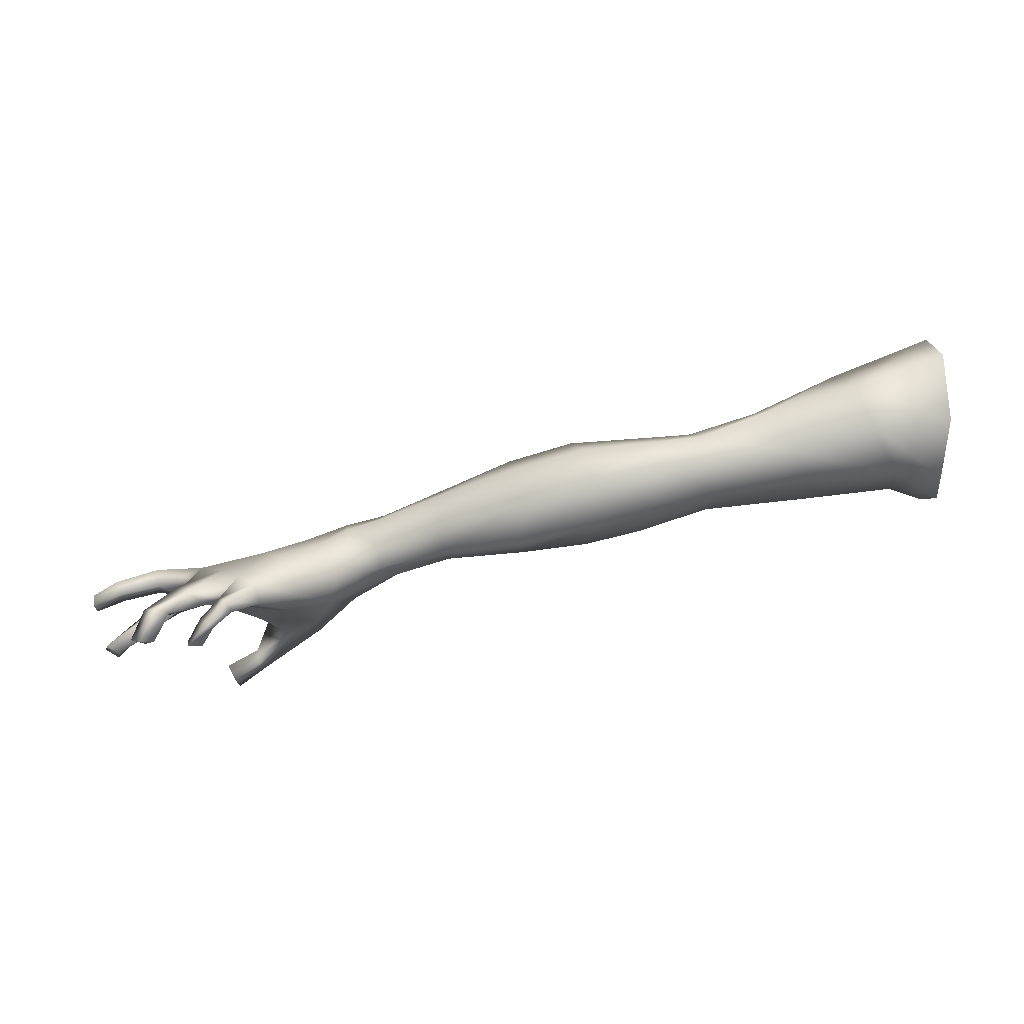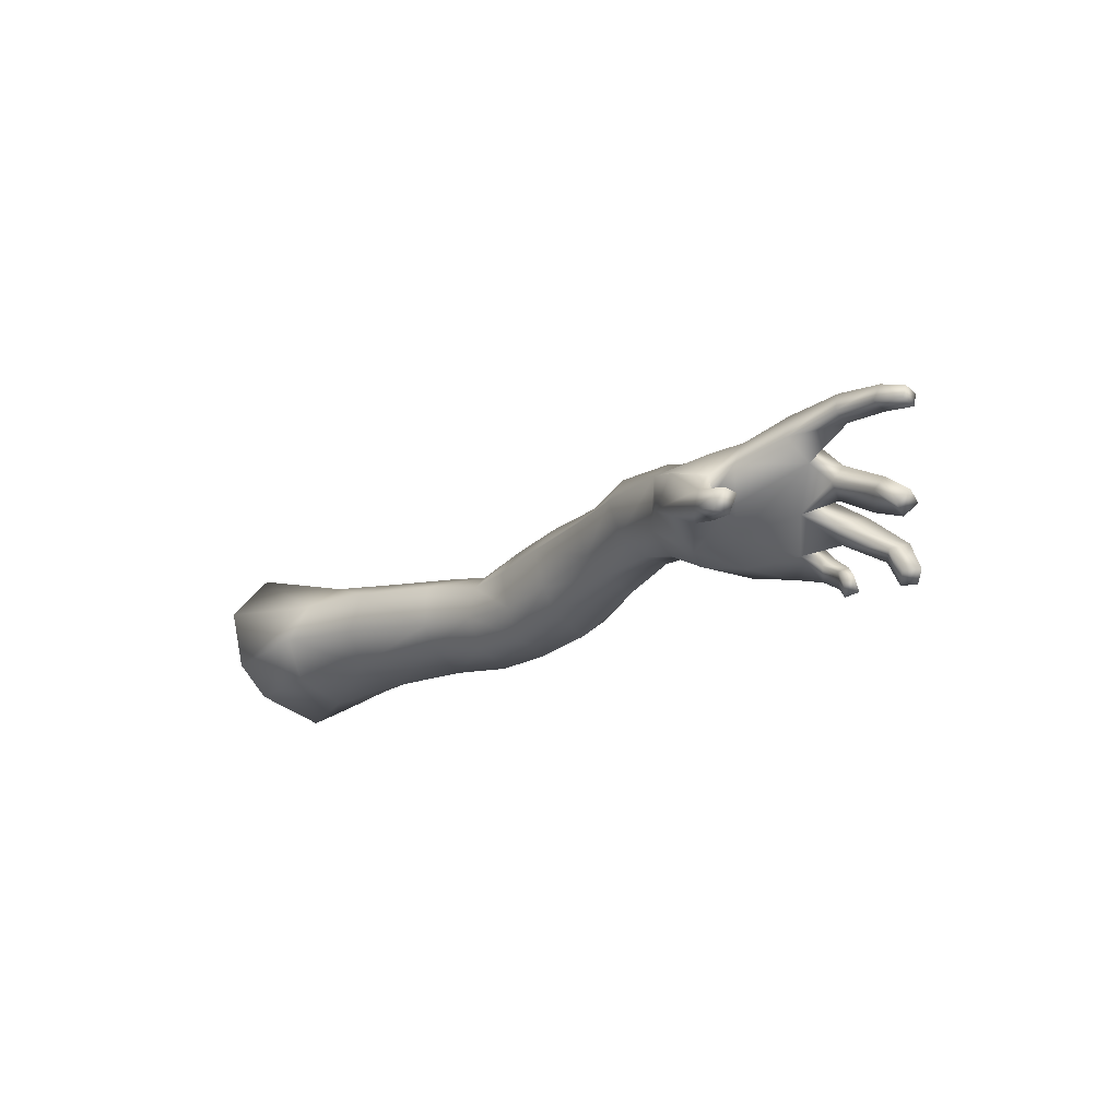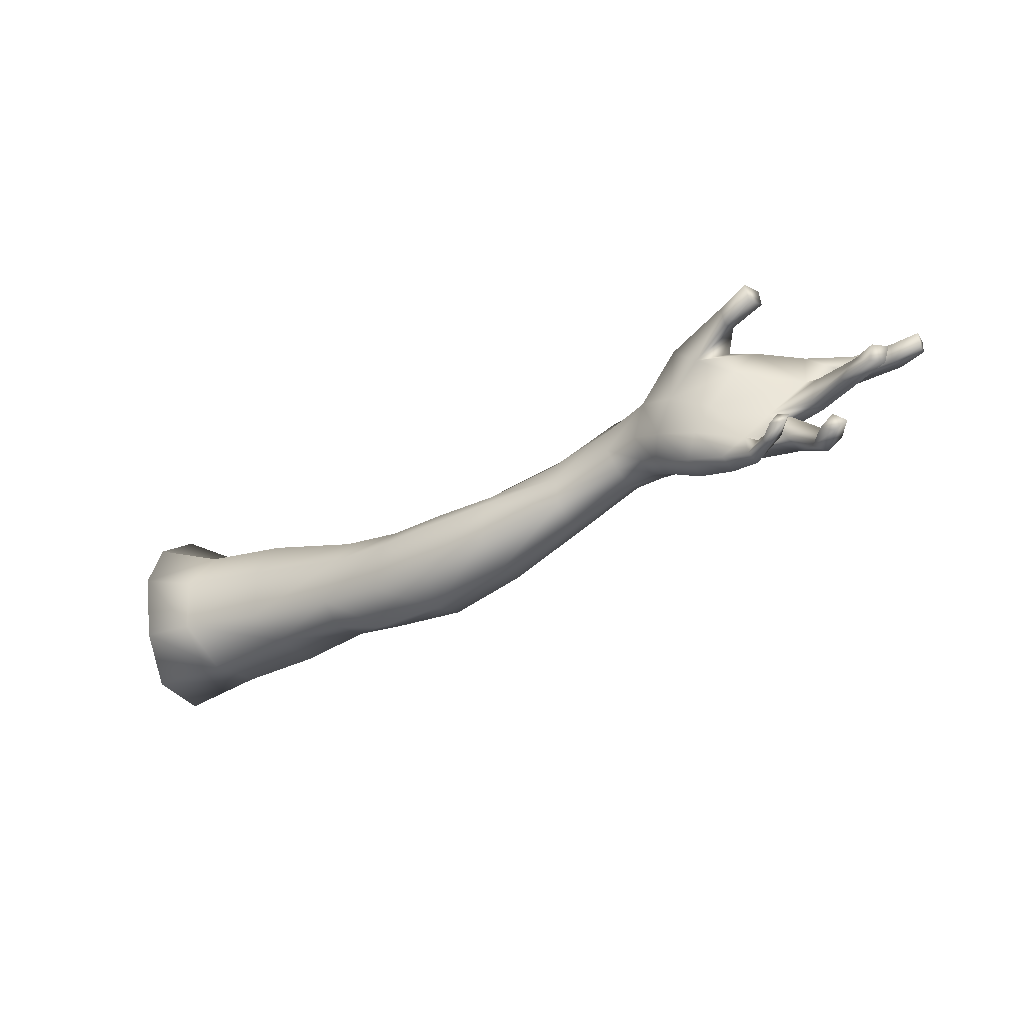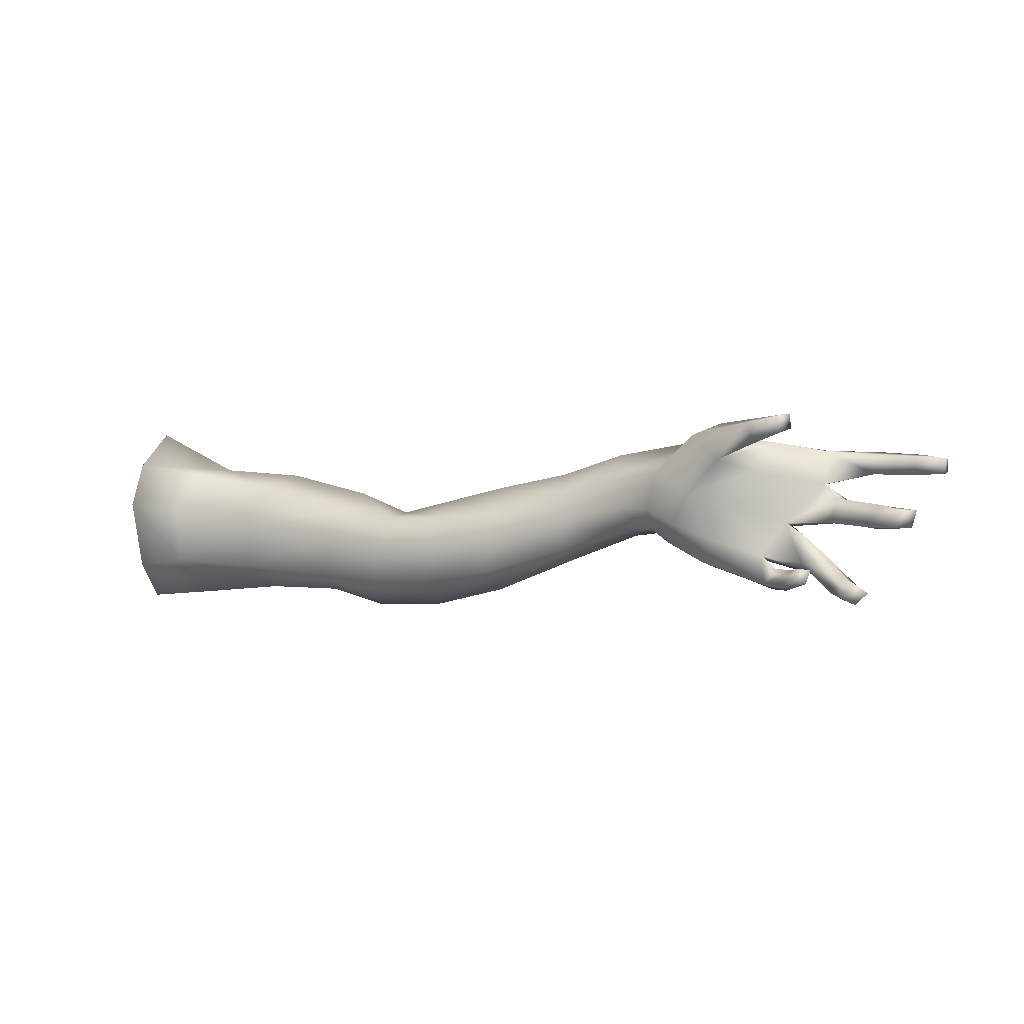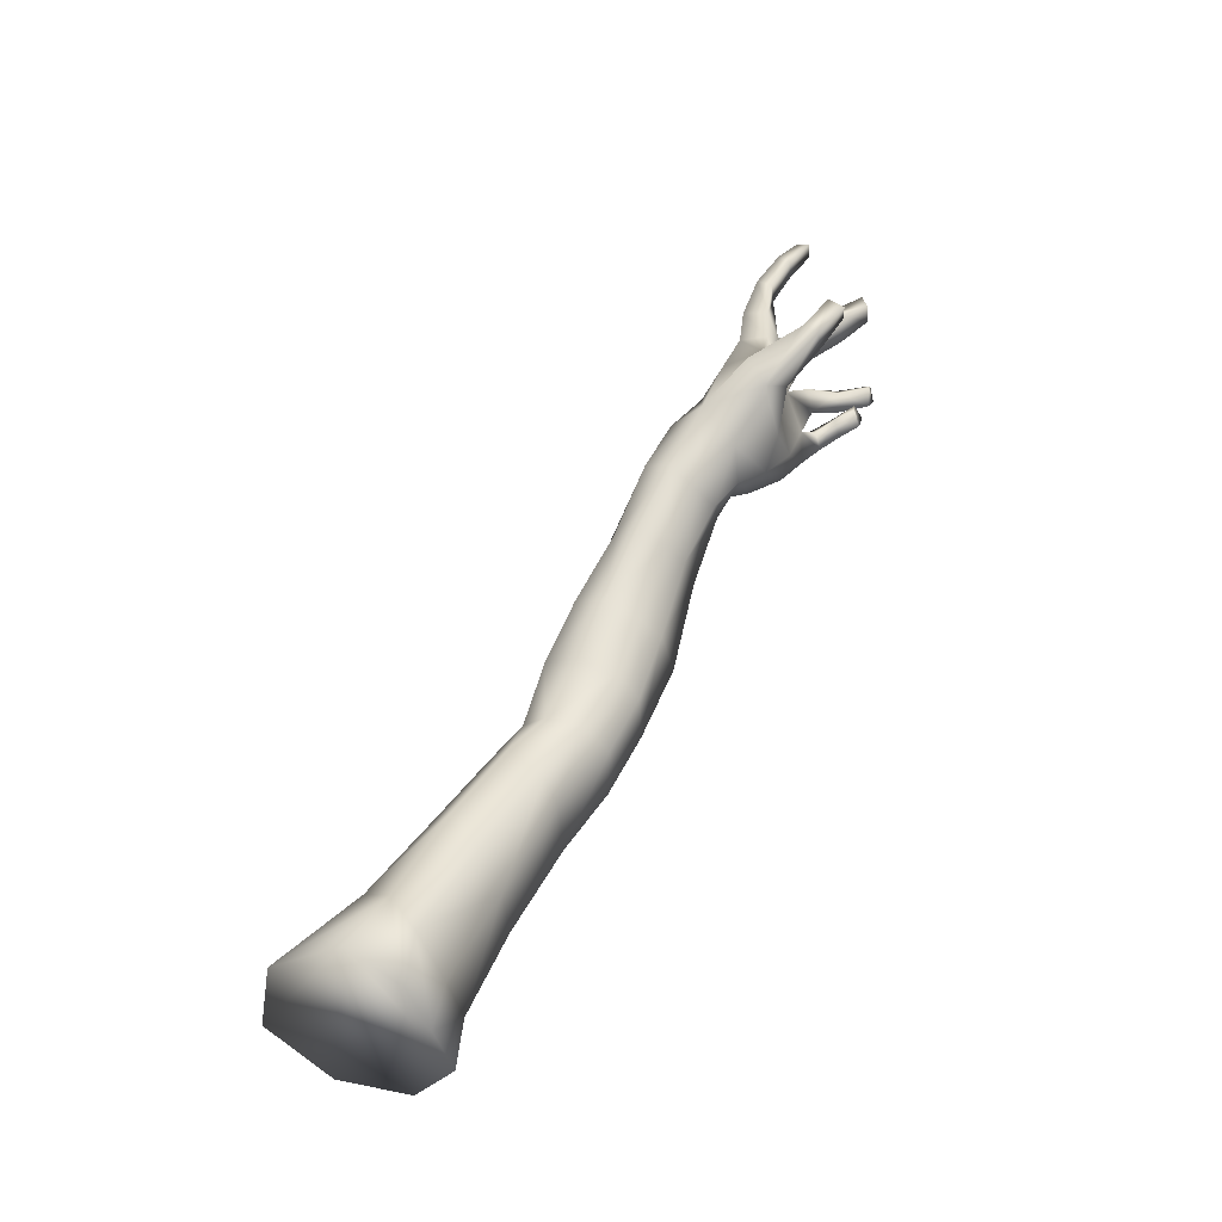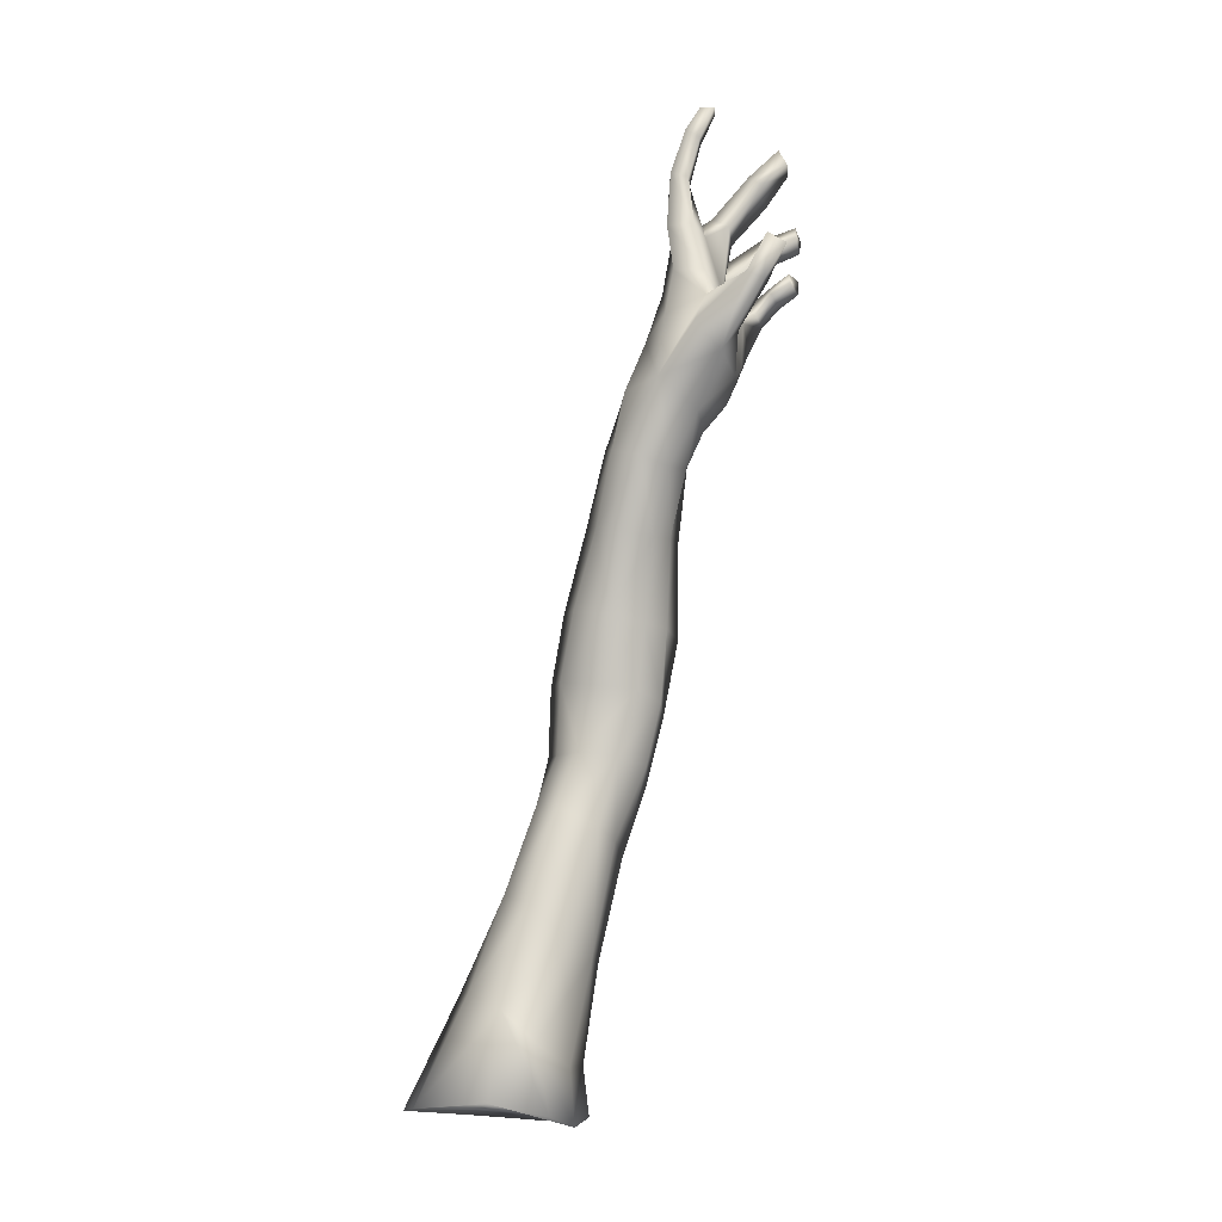
<metadata>
{"format":"obj","ext":"obj","renderer":"f3d","projection":"perspective","resolution":1024,"background":"white","views":[{"elev":-28.2,"azim":177.7,"up":"+Y"},{"elev":-31.4,"azim":39.8,"up":"+Y"},{"elev":-18.4,"azim":20.1,"up":"+Z"},{"elev":16.6,"azim":14.8,"up":"+Z"},{"elev":44.5,"azim":-73.7,"up":"+Z"},{"elev":73.4,"azim":-87.5,"up":"+Z"}]}
</metadata>
<code>
o Human_BaseMesh.003
v 73 -26.95 1.981
v 74.17 -26.96 4.567
v 70.46 -25.68 4.781
v 69.92 -25.32 2.441
v 69.67 -26.77 0.4242
v 71.86 -28.23 0.1647
v 69.32 -29.2 -0.08792
v 70.91 -30.15 -0.5423
v 68.87 -30.62 0.6824
v 70.41 -31.68 0.009943
v 70.86 -32.66 1.826
v 68.63 -31.14 2.332
v 72.1 -31.97 8.608
v 69.16 -30.65 5.185
v 70.81 -27.83 6.81
v 73.93 -30.14 9.173
v 77.84 -27.96 4.448
v 76.52 -28.45 1.589
v 79.66 -30.08 1.539
v 81.74 -28.44 4.497
v 75.11 -29.81 -0.6898
v 73.82 -31.67 -1.617
v 76.63 -32.91 -1.973
v 78.09 -31.79 -0.8321
v 73.31 -33.33 -0.7928
v 76.17 -34.3 -1.24
v 74 -33.71 1.126
v 77.79 -33.78 0.2815
v 74.99 -32.69 3.484
v 79.33 -32.21 2.403
v 87.56 -36.45 3.883
v 87.82 -36.28 5.143
v 88.89 -35.65 5.098
v 88.63 -35.89 3.813
v 75.27 -28.17 7.03
v 76.23 -30.83 8.31
v 79.02 -35.9 10.2
v 78.73 -35.96 11.44
v 79.5 -34.66 11.34
v 79.68 -34.65 10.24
v 72.06 -33.14 4.343
v 74.2 -33.13 7.146
v 85.1 -37.88 -1.618
v 84.04 -37.7 -1.254
v 84.91 -37.4 -0.1809
v 85.92 -37.39 -0.8095
v 78.45 -28.63 7.149
v 81.78 -28.07 7.057
v 90.6 -31.11 6.682
v 90.49 -31 7.826
v 90.67 -30.04 7.56
v 90.74 -30.17 6.612
v 80.93 -37.02 0.4983
v 81.73 -36.91 0.3911
v 81.52 -37.63 -0.4256
v 80.45 -37.62 -0.3896
v 83.27 -31.54 2.498
v 83.84 -31.21 4.136
v 82.53 -32.68 2.794
v 83.14 -32.43 4.628
v 81.95 -30.76 5.203
v 81.34 -33.35 1.49
v 80.79 -33.99 -0.07291
v 82.71 -32.5 -0.3529
v 81.73 -33.22 -1.143
v 85.55 -28.13 5.655
v 85.72 -28.18 7.239
v 85.41 -29.55 5.869
v 85.4 -29.41 7.317
v 81.84 -29.92 7.485
v 78.27 -35.19 -1.503
v 78.81 -34.47 -2.108
v 78.94 -34.65 -0.4401
v 79.39 -33.88 -1.164
v 86.95 -33.62 4.623
v 86.13 -34.15 3.036
v 85.23 -34.96 3.376
v 86.3 -34.52 4.975
v 83.94 -35.28 -0.4646
v 83.06 -35.44 -1.657
v 85.08 -35.01 -1.203
v 84.08 -35.34 -2.194
v 88.9 -29.12 6.079
v 88.88 -29.05 7.475
v 88.39 -30.17 6.17
v 88.32 -30.1 7.571
v 79.64 -36.37 -1.108
v 79.98 -36.12 -1.569
v 80.29 -35.76 -0.08419
v 80.8 -35.42 -0.5977
v 65.68 -26.93 5.311
v 66.33 -24.97 4.376
v 66.93 -24.48 2.264
v 67.34 -26.06 0.08662
v 67.39 -28.59 -0.6384
v 66.85 -30.16 0.3329
v 66.08 -30.1 1.995
v 65.49 -28.9 3.815
v 76.91 -34.88 8.956
v 77.23 -33.65 9.174
v 76.54 -34.62 10.44
v 77.01 -33.41 10.55
v 78.17 -30.7 8.127
v 76.8 -32.21 6.144
v 30.53 -17.09 -2.711
v 29.26 -19.44 -0.4241
v 23.14 -19.05 2.274
v 22.84 -14.11 -1.305
v 30.95 -16.2 -7.401
v 23.1 -12.83 -8.074
v 30.06 -19.18 -10.92
v 23.28 -17.09 -12.38
v 28.64 -23.03 -10.49
v 23.05 -22.5 -11.52
v 26.56 -24.78 -7.191
v 23.2 -25.34 -7.823
v 26.06 -24 -3.149
v 22.19 -24.51 -2.645
v 27.23 -21.82 -0.429
v 22.59 -22.93 0.4646
v 42.76 -22.54 -0.7033
v 36.11 -20.95 -0.01683
v 37.19 -19.08 -2.898
v 43.43 -20.92 -3.032
v 42.64 -21.17 -6.228
v 37.35 -19.25 -6.453
v 42.11 -22.85 -8.799
v 36.6 -21.07 -10.05
v 35.12 -24.22 -9.087
v 40.87 -24.96 -8.571
v 33.36 -25.49 -7.025
v 40.6 -26.81 -6.877
v 33.28 -25.12 -3.193
v 41.19 -26.32 -3.328
v 41.76 -25.15 -1.575
v 34.26 -23.44 -0.5958
v 55.63 -25.2 1.473
v 51.11 -24.67 -0.1155
v 51.64 -22.12 -1.696
v 56.33 -22.83 -0.09507
v 56.79 -22.08 -2.953
v 51.96 -21.38 -4.846
v 56.67 -24.49 -5.819
v 51.23 -23.79 -8.028
v 50.55 -26.94 -8.403
v 56.19 -27.85 -6.307
v 50.37 -29.26 -5.657
v 55.65 -30.07 -4.108
v 50.66 -29.01 -2.161
v 55.52 -29.22 -0.9728
v 51.15 -27.37 -0.7387
v 55.54 -27.7 0.1465
v 61 -25.91 3.156
v 61.67 -24.13 1.784
v 62.17 -23.4 -0.2507
v 62.48 -25.2 -2.549
v 62.41 -27.96 -3.168
v 61.95 -29.79 -1.812
v 61.51 -29.2 0.5104
v 61.09 -28.01 2.032
v 46.84 -23.62 -1.74
v 46.8 -22.1 -2.924
v 47.14 -21.41 -5.804
v 45.95 -23.31 -8.562
v 45.24 -25.87 -9.225
v 45.72 -28.27 -6.655
v 46.35 -28.21 -3.074
v 46.59 -26.28 -1.492
f 4 3 2 1
f 24 23 22 21
f 26 28 27 25
f 29 27 28 30
f 41 29 104 42
f 40 39 38 37
f 15 14 13 16
f 18 17 20 19
f 56 55 54 53
f 19 20 58 57
f 70 69 67 48
f 28 24 65 63
f 101 38 39 102
f 25 22 23 26
f 30 59 60 61
f 57 76 77 59
f 19 30 62 64
f 79 62 63 80
f 81 82 65 64
f 52 49 85 83
f 43 44 80 82
f 71 72 88 87
f 79 80 44 45
f 90 54 55 88
f 102 16 13 101
f 84 86 50 51
f 103 36 42 104
f 36 103 47 35
f 68 69 70 61
f 49 52 51 50
f 109 110 108 105
f 111 112 110 109
f 132 131 129 130
f 111 113 114 112
f 65 24 19 64
f 87 88 55 56
f 128 111 109 126
f 95 94 5 7
f 123 122 121 124
f 119 120 118 117
f 126 123 124 125
f 132 130 165 166
f 152 151 149 150
f 129 128 127 130
f 126 125 127 128
f 121 135 168 161
f 106 119 136 122
f 139 138 137 140
f 131 132 134 133
f 98 160 159 97
f 122 136 135 121
f 135 136 133 134
f 7 9 96 95
f 122 123 105 106
f 95 157 156 94
f 142 139 140 141
f 157 146 143 156
f 97 96 9 12
f 164 144 145 165
f 113 115 116 114
f 150 149 147 148
f 142 141 143 144
f 161 168 151 138
f 148 147 145 146
f 167 166 147 149
f 145 144 143 146
f 47 48 20 17
f 5 94 93 4
f 138 151 152 137
f 141 155 156 143
f 137 153 154 140
f 159 158 96 97
f 146 157 158 148
f 106 105 108 107
f 74 90 88 72
f 154 153 91 92
f 162 124 121 161
f 66 20 48 67
f 34 76 75 33
f 73 74 24 28
f 22 25 10 8
f 124 162 163 125
f 6 5 4 1
f 86 69 68 85
f 149 151 168 167
f 2 3 15 35
f 132 166 167 134
f 18 1 2 17
f 4 93 92 3
f 100 99 42 36
f 92 93 155 154
f 164 127 125 163
f 15 91 98 14
f 95 96 158 157
f 14 98 97 12
f 75 58 60 78
f 74 72 23 24
f 62 79 81 64
f 31 34 33 32
f 45 44 43 46
f 32 33 75 78
f 57 59 30 19
f 123 126 109 105
f 119 117 133 136
f 129 113 111 128
f 129 131 115 113
f 163 162 139 142
f 141 140 154 155
f 166 165 145 147
f 139 162 161 138
f 142 144 164 163
f 152 150 159 160
f 72 71 26 23
f 107 108 110 112 114 116 118 120
f 115 117 118 116
f 18 19 24 21
f 94 156 155 93
f 100 40 37 99
f 92 91 15 3
f 57 58 75 76
f 5 6 8 7
f 10 9 7 8
f 61 60 58 20
f 36 35 15 16
f 45 46 81 79
f 68 61 20 66
f 59 77 78 60
f 27 29 41 11
f 25 27 11 10
f 86 85 49 50
f 10 11 12 9
f 83 66 67 84
f 69 86 84 67
f 29 30 61 104
f 89 53 54 90
f 42 99 101 13
f 73 89 90 74
f 48 47 103 70
f 63 62 30 28
f 34 31 77 76
f 78 77 31 32
f 17 2 35 47
f 21 6 1 18
f 115 131 133 117
f 82 81 46 43
f 41 42 13 14
f 100 102 39 40
f 56 53 89 87
f 65 82 80 63
f 106 107 120 119
f 61 70 103 104
f 102 100 36 16
f 71 73 28 26
f 71 87 89 73
f 99 37 38 101
f 21 22 8 6
f 66 83 85 68
f 83 84 51 52
f 14 12 11 41
f 91 153 160 98
f 165 130 127 164
f 168 135 134 167
f 137 152 160 153
f 150 148 158 159

</code>
